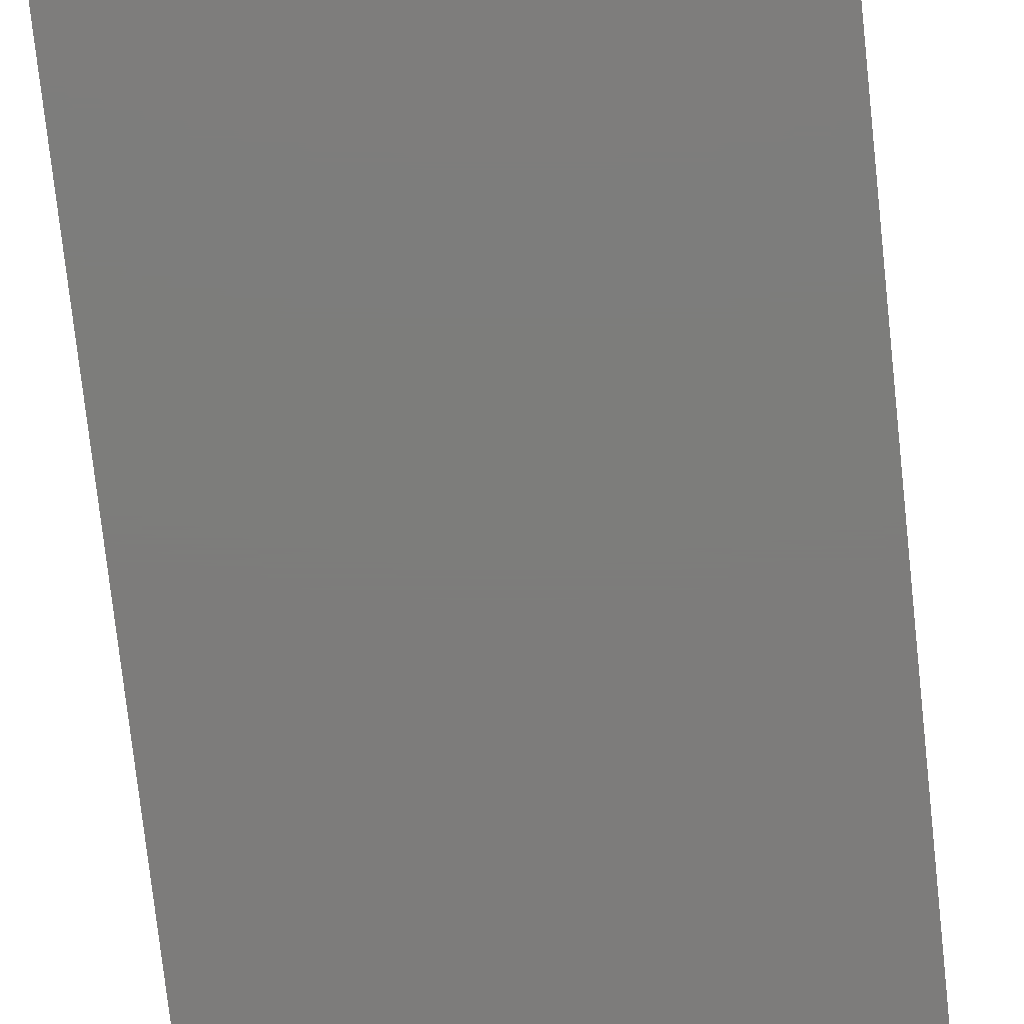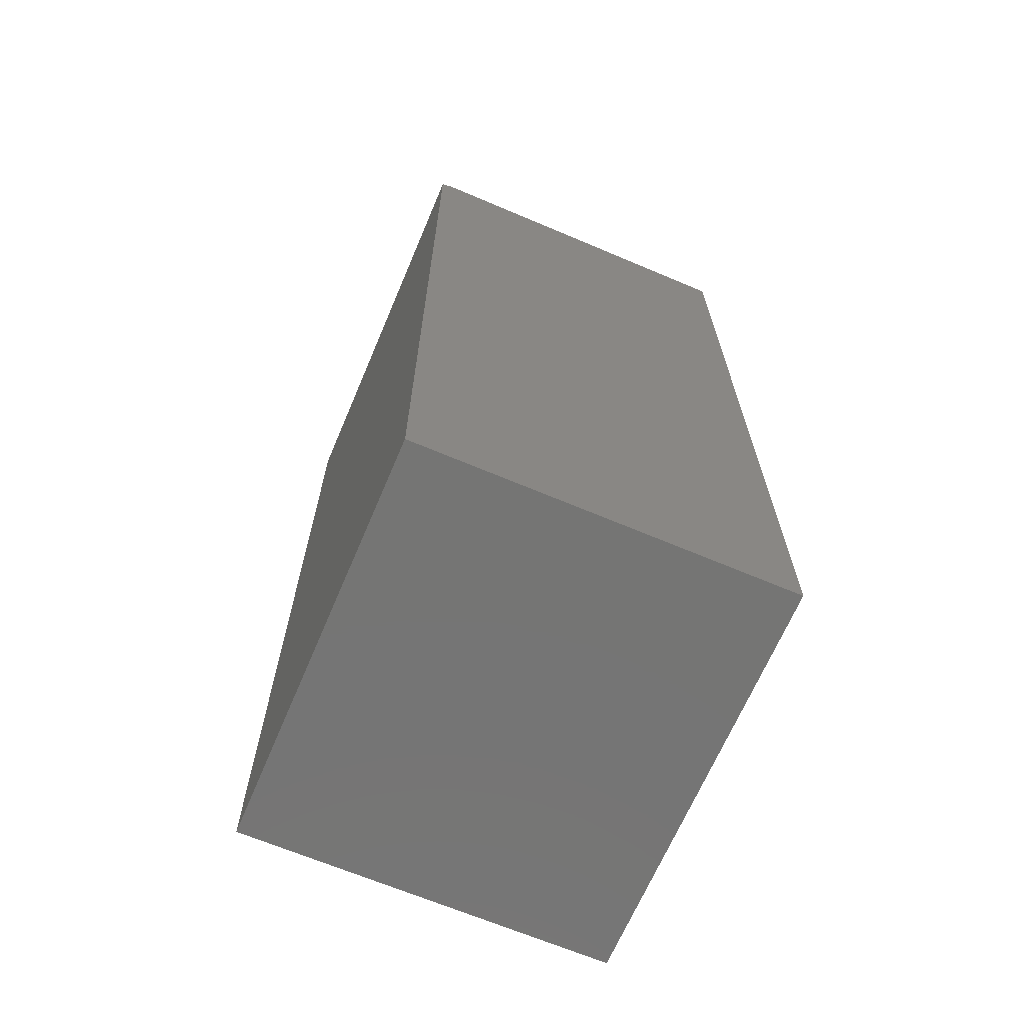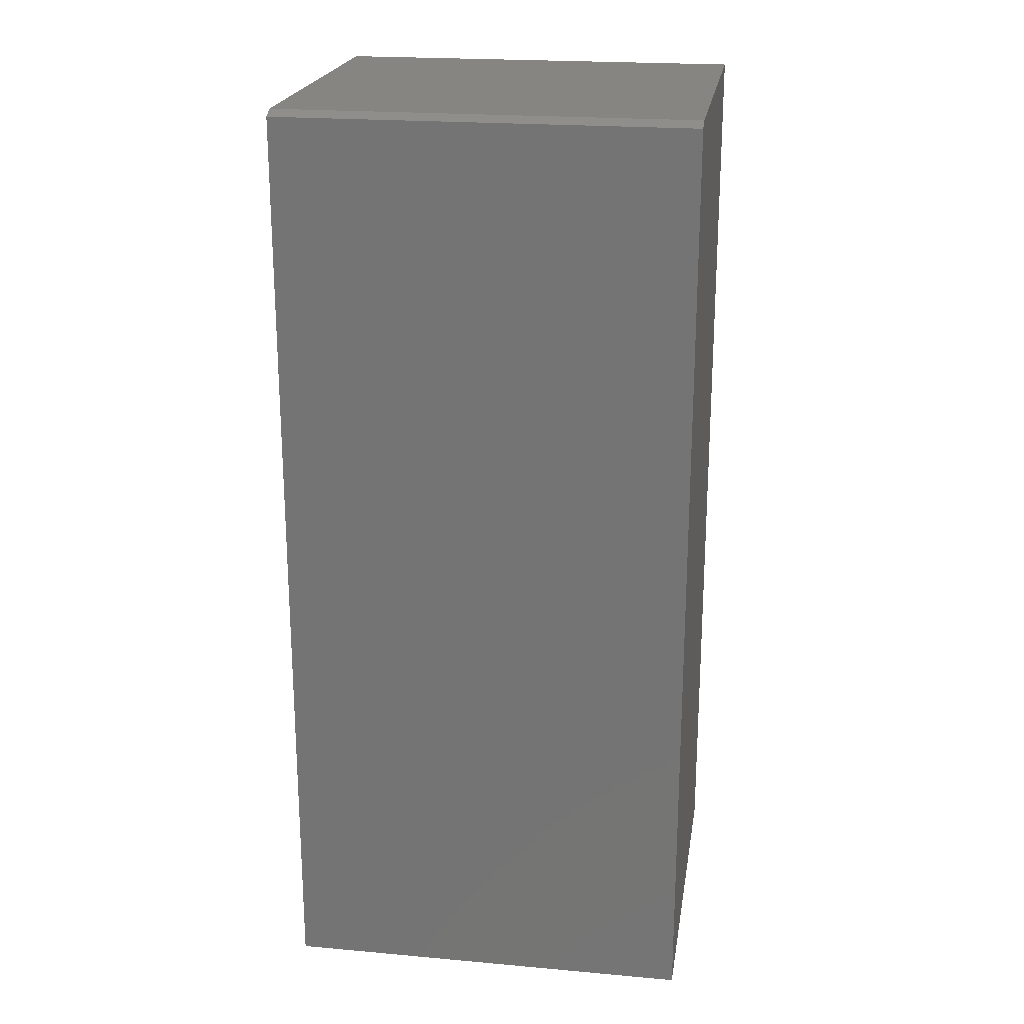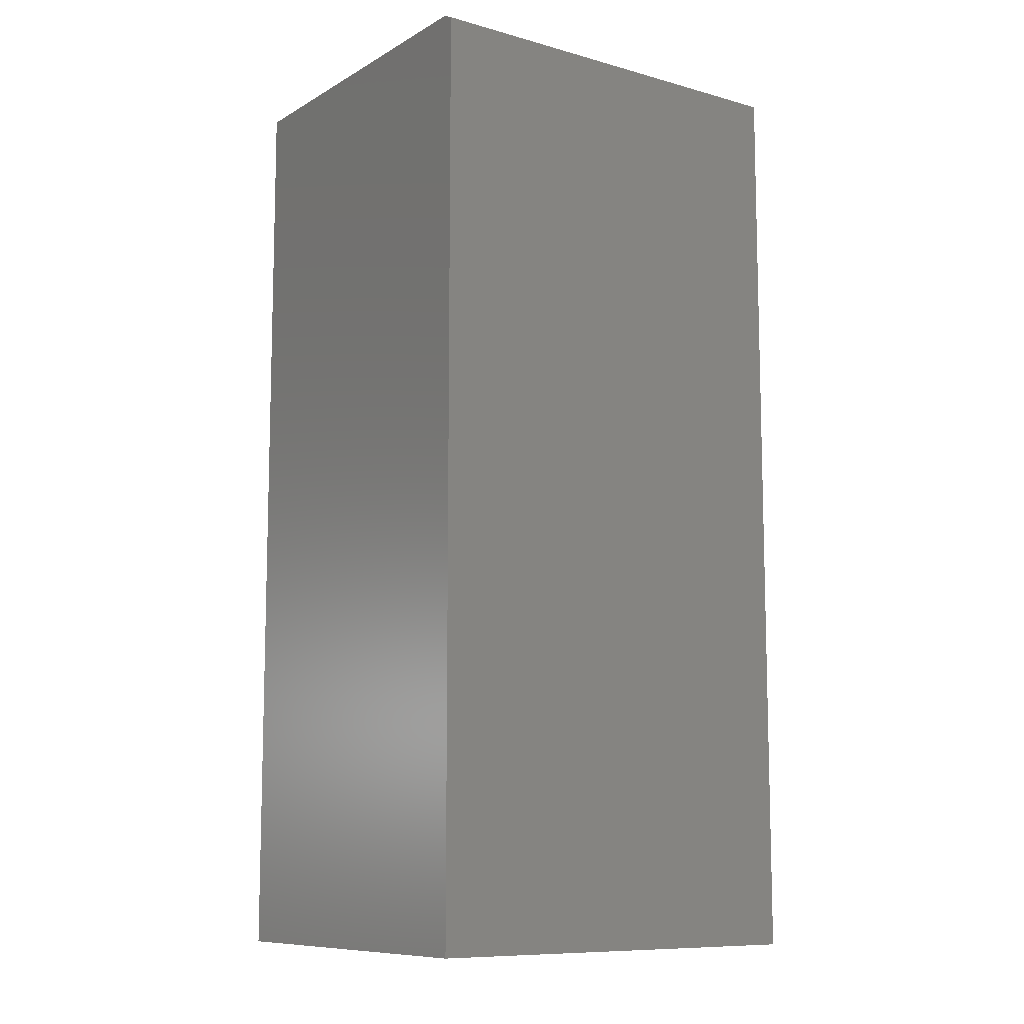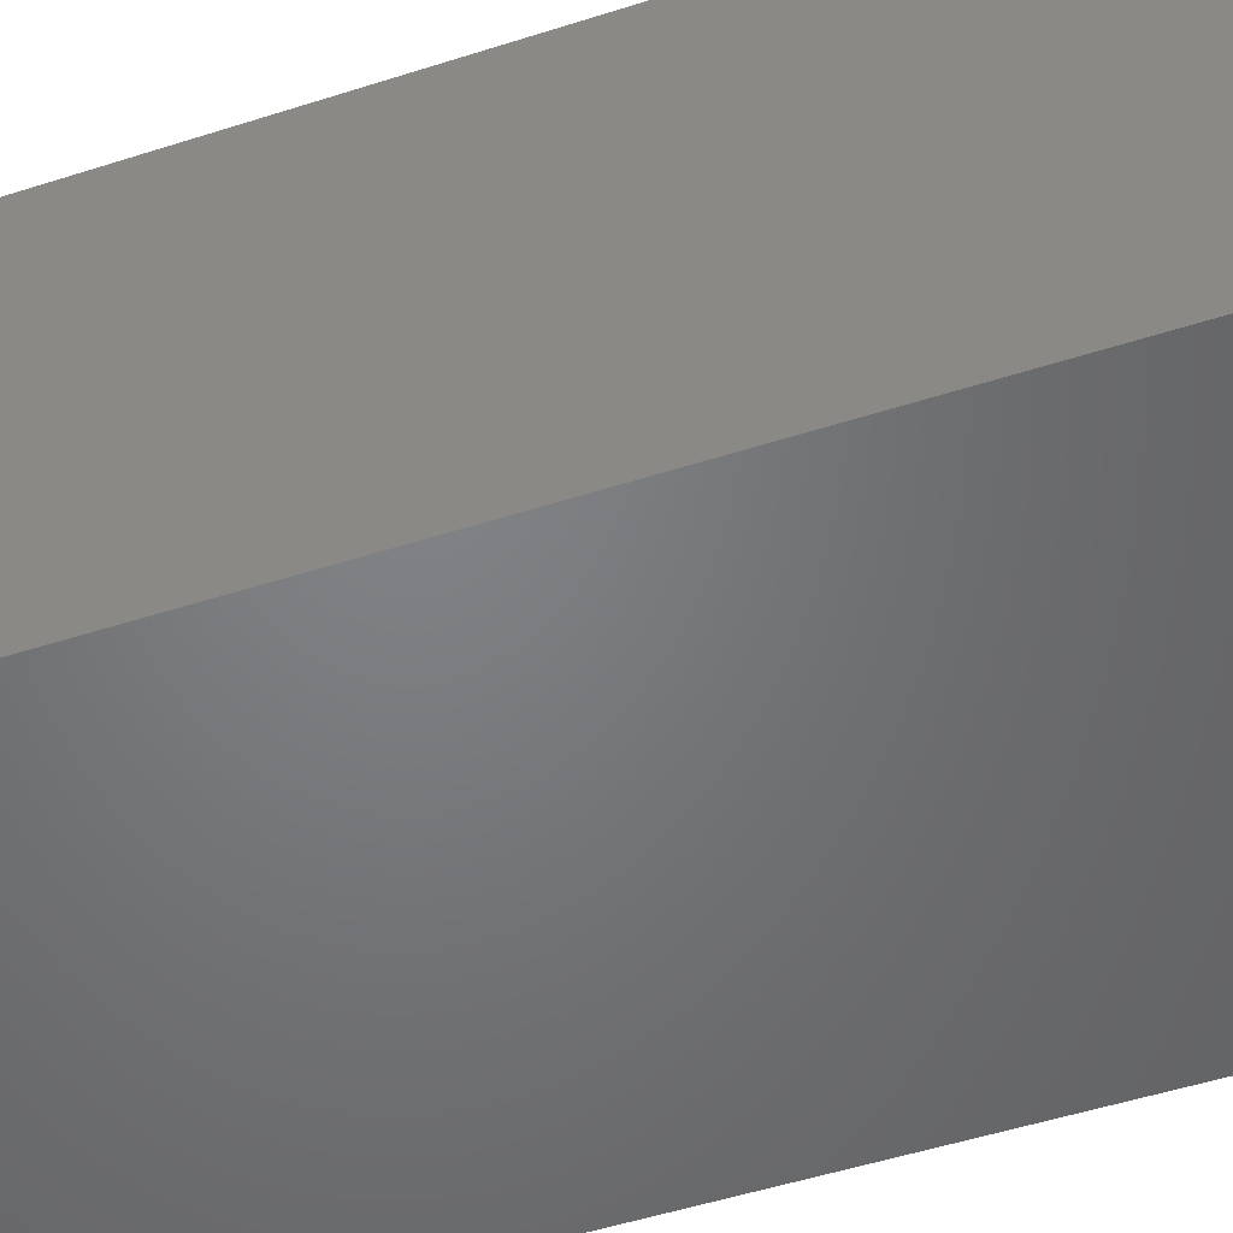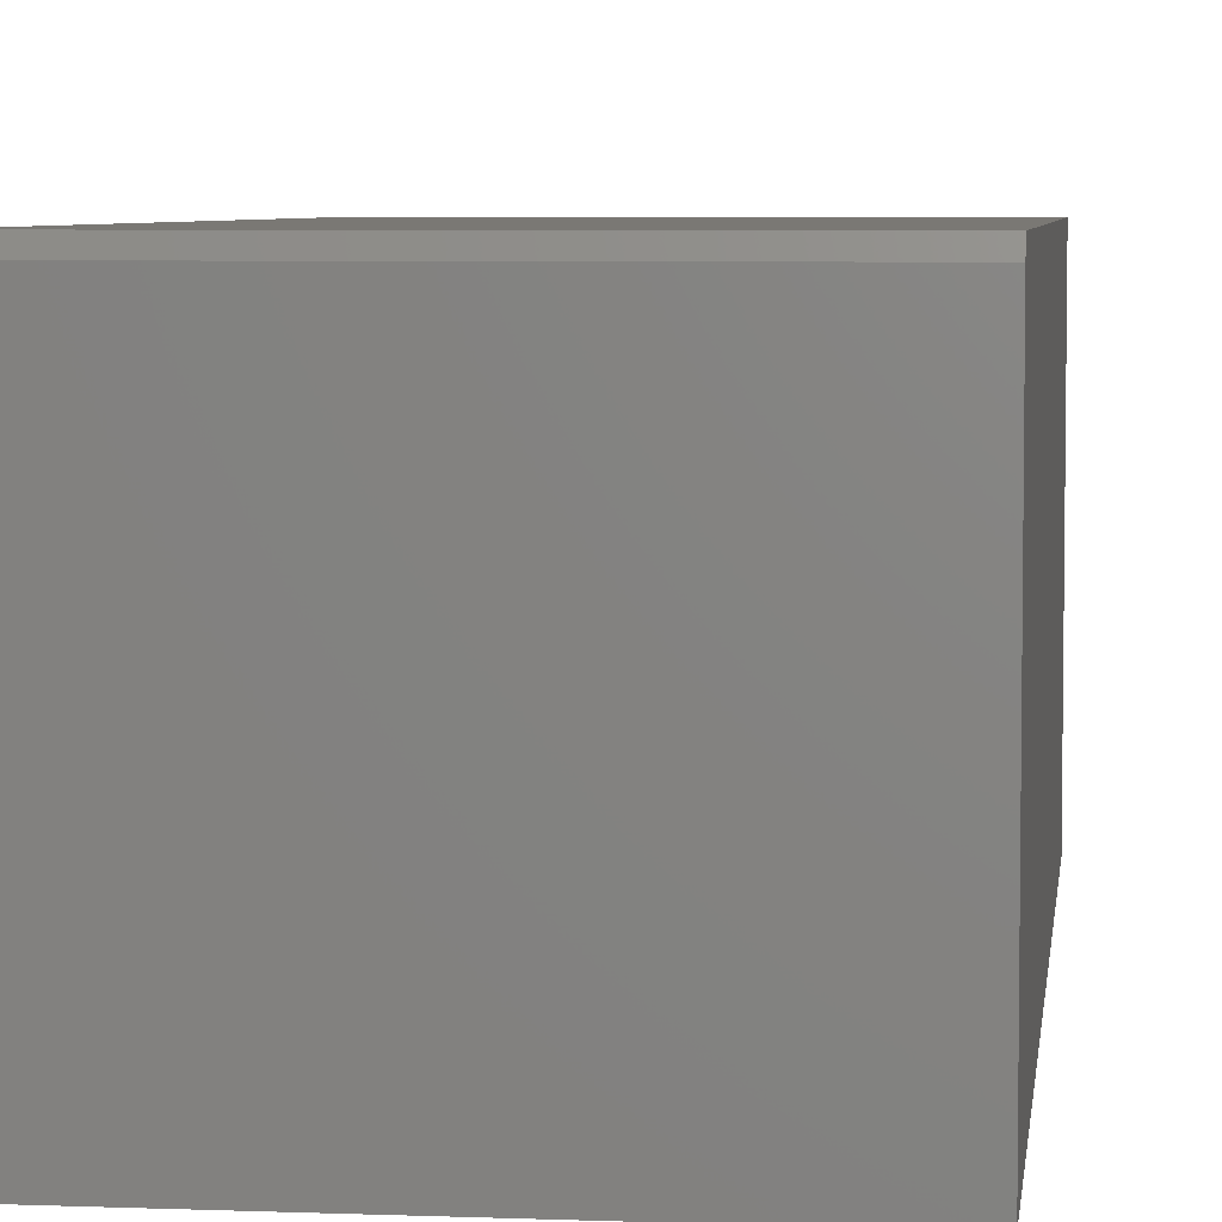
<metadata>
{"format":"stl","ext":"stl","renderer":"f3d","projection":"perspective","resolution":1024,"background":"white","views":[{"elev":-76.3,"azim":-173.8,"up":"+Z"},{"elev":-67.2,"azim":67.0,"up":"+Y"},{"elev":21.5,"azim":9.0,"up":"+Y"},{"elev":-9.8,"azim":-35.4,"up":"+Y"},{"elev":-50.8,"azim":109.4,"up":"+Z"},{"elev":5.4,"azim":-173.2,"up":"+Z"}]}
</metadata>
<code>
# stl→obj: 18 verts, 32 faces
v 0.003701 0.75 0.4922
v -0.2812 0.75 0.4922
v -0.2812 0.7422 0.5078
v 0.2887 0.7422 0.5078
v 0.2887 0.75 0.4922
v 0.2887 0.6414 0.5078
v 0.003701 -0.5391 0.5078
v 0.2887 -0.5391 0.5078
v -0.2812 0.6414 0.5078
v -0.2812 -0.5391 0.5078
v -0.2812 0.6414 0
v -0.2812 0.75 0
v 0.003701 0.75 0
v 0.2887 0.75 0
v 0.2887 0.6414 0
v 0.2887 -0.5391 0
v 0.003701 -0.5391 0
v -0.2812 -0.5391 0
f 1 2 3
f 1 3 4
f 1 4 5
f 6 7 8
f 4 3 6
f 6 3 9
f 6 9 7
f 7 9 10
f 11 9 12
f 12 9 3
f 12 3 2
f 1 13 2
f 2 13 12
f 5 14 1
f 1 14 13
f 6 15 4
f 4 15 14
f 4 14 5
f 12 13 11
f 16 17 15
f 14 15 13
f 13 15 11
f 15 17 11
f 11 17 18
f 9 11 10
f 10 11 18
f 8 16 6
f 6 16 15
f 7 17 8
f 8 17 16
f 10 18 7
f 7 18 17

</code>
